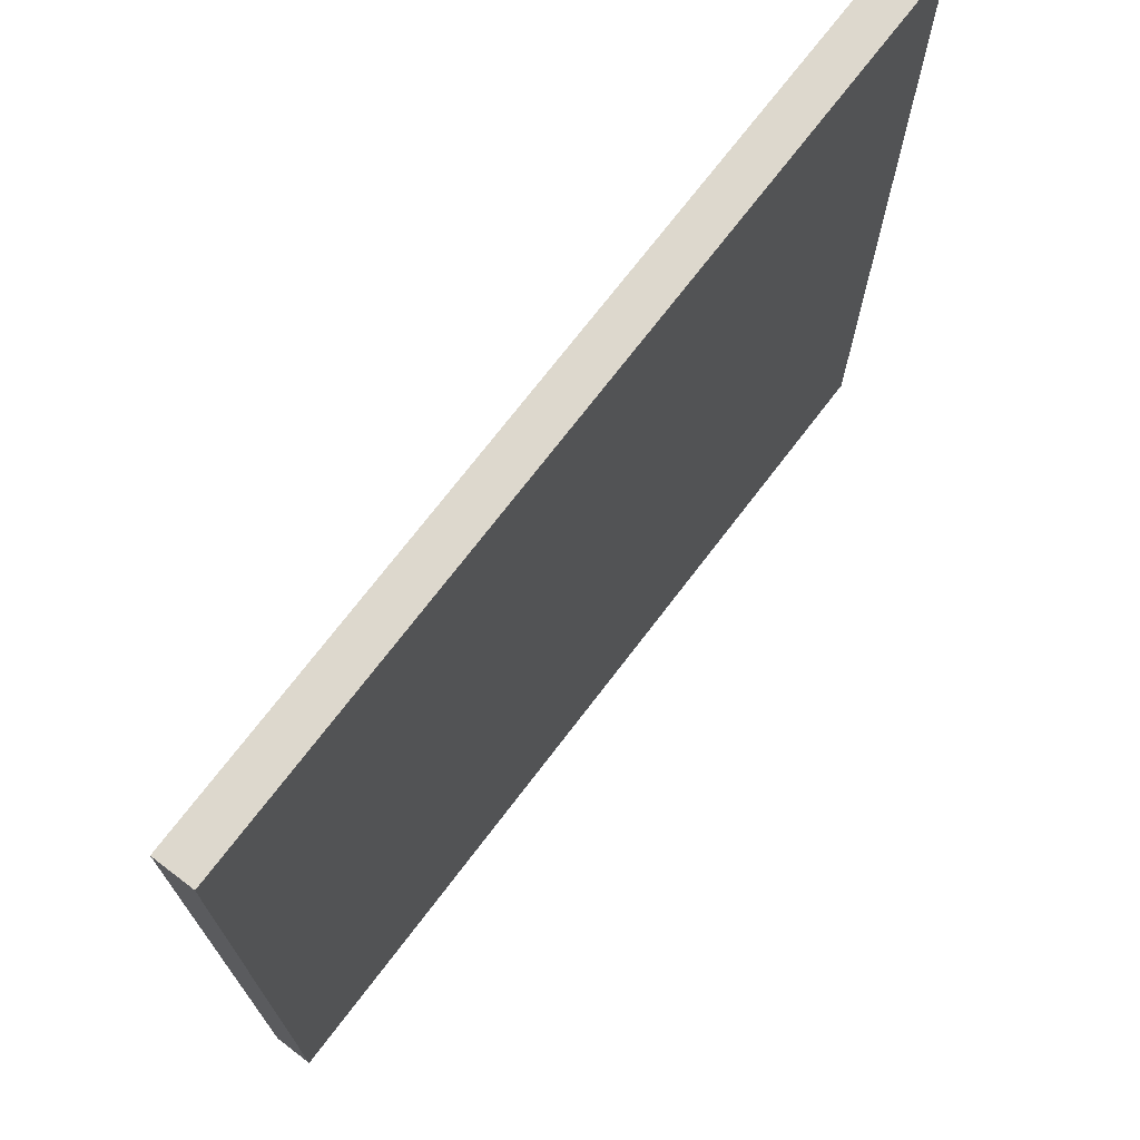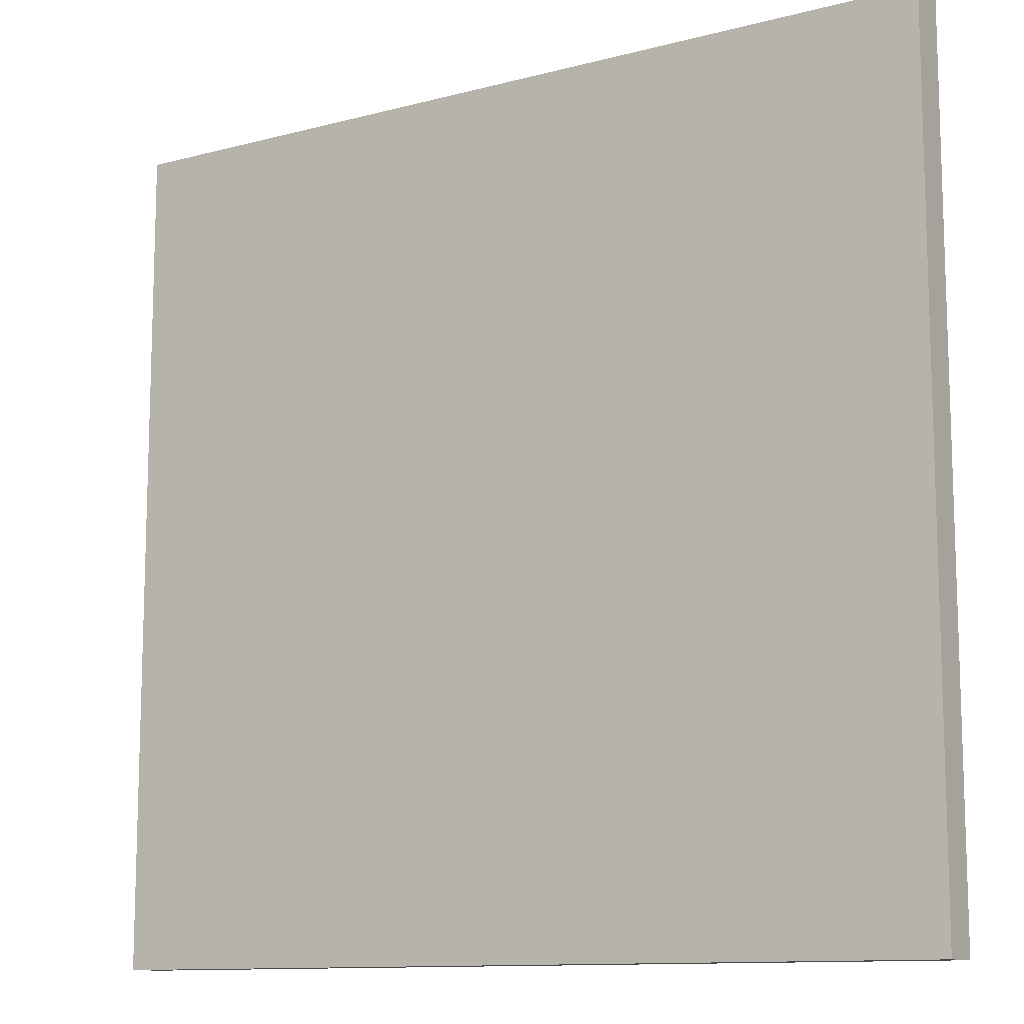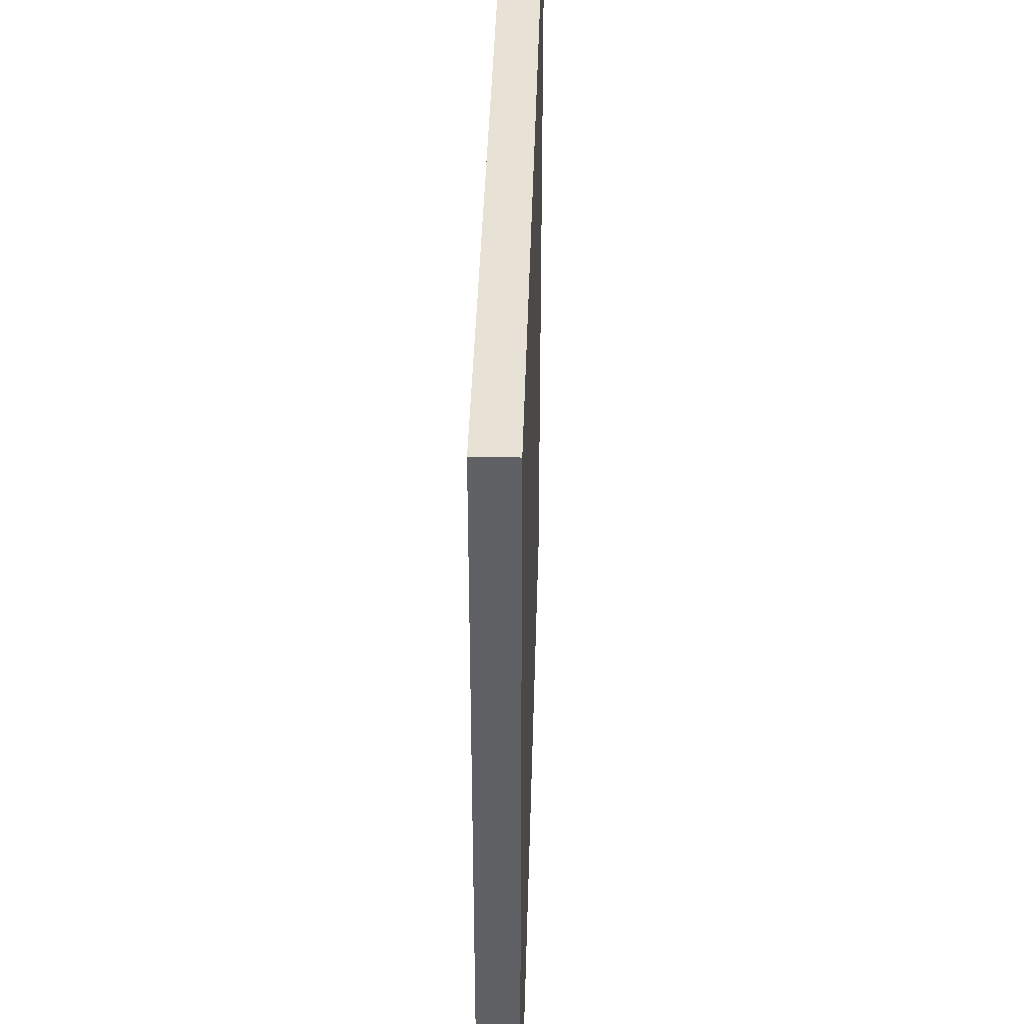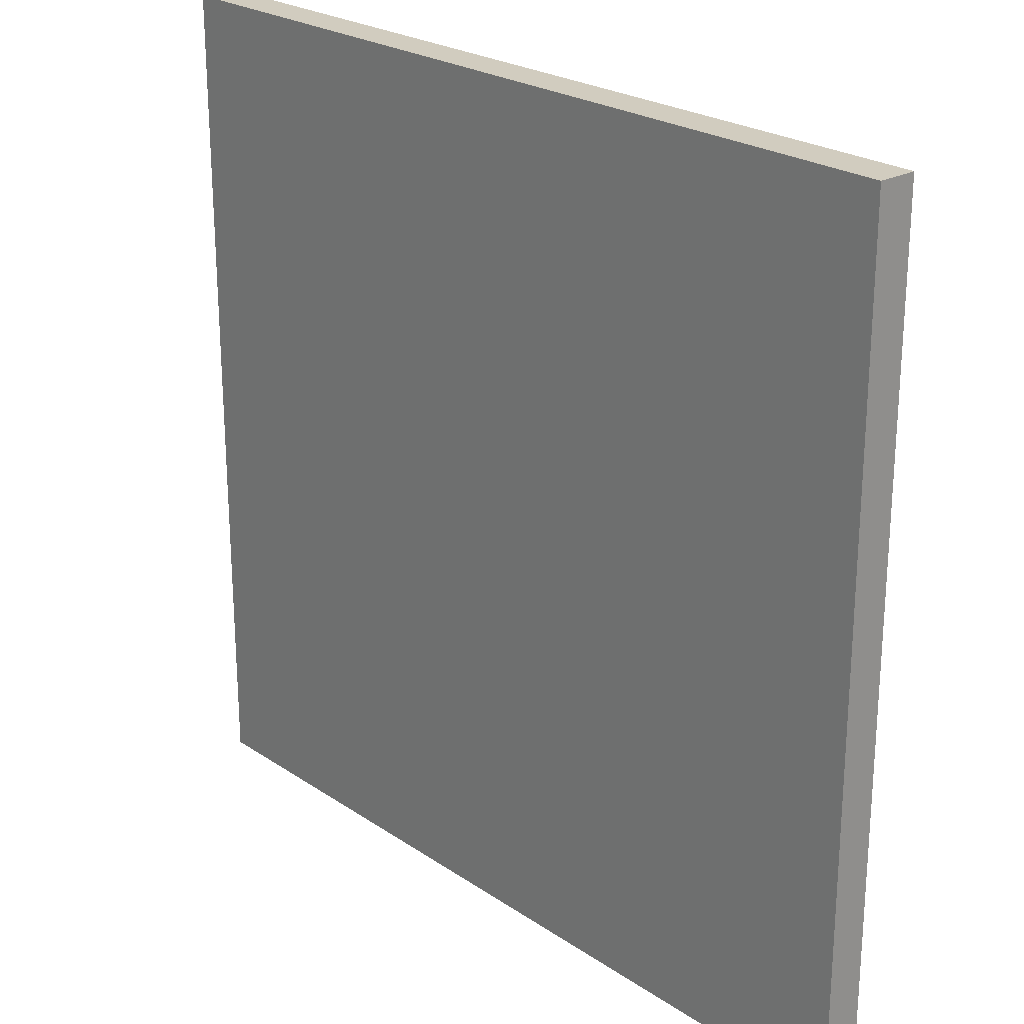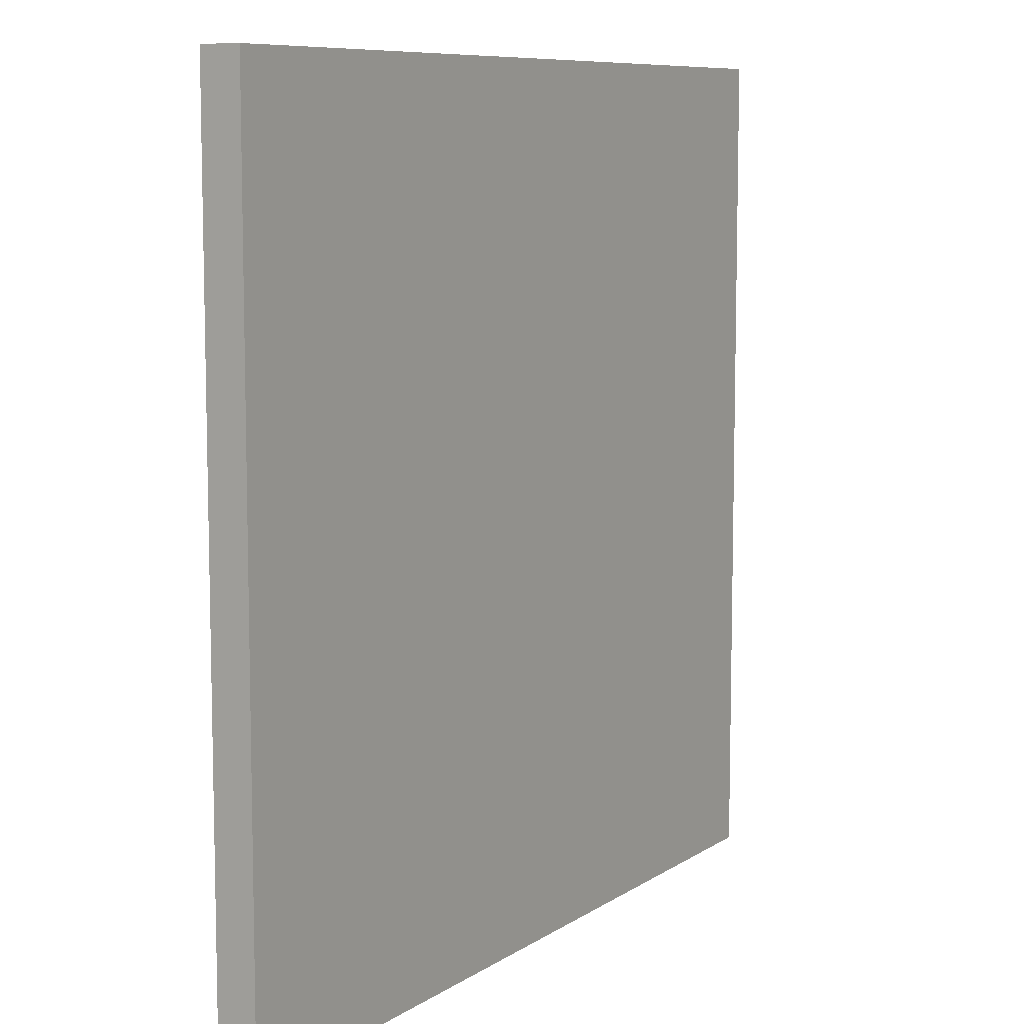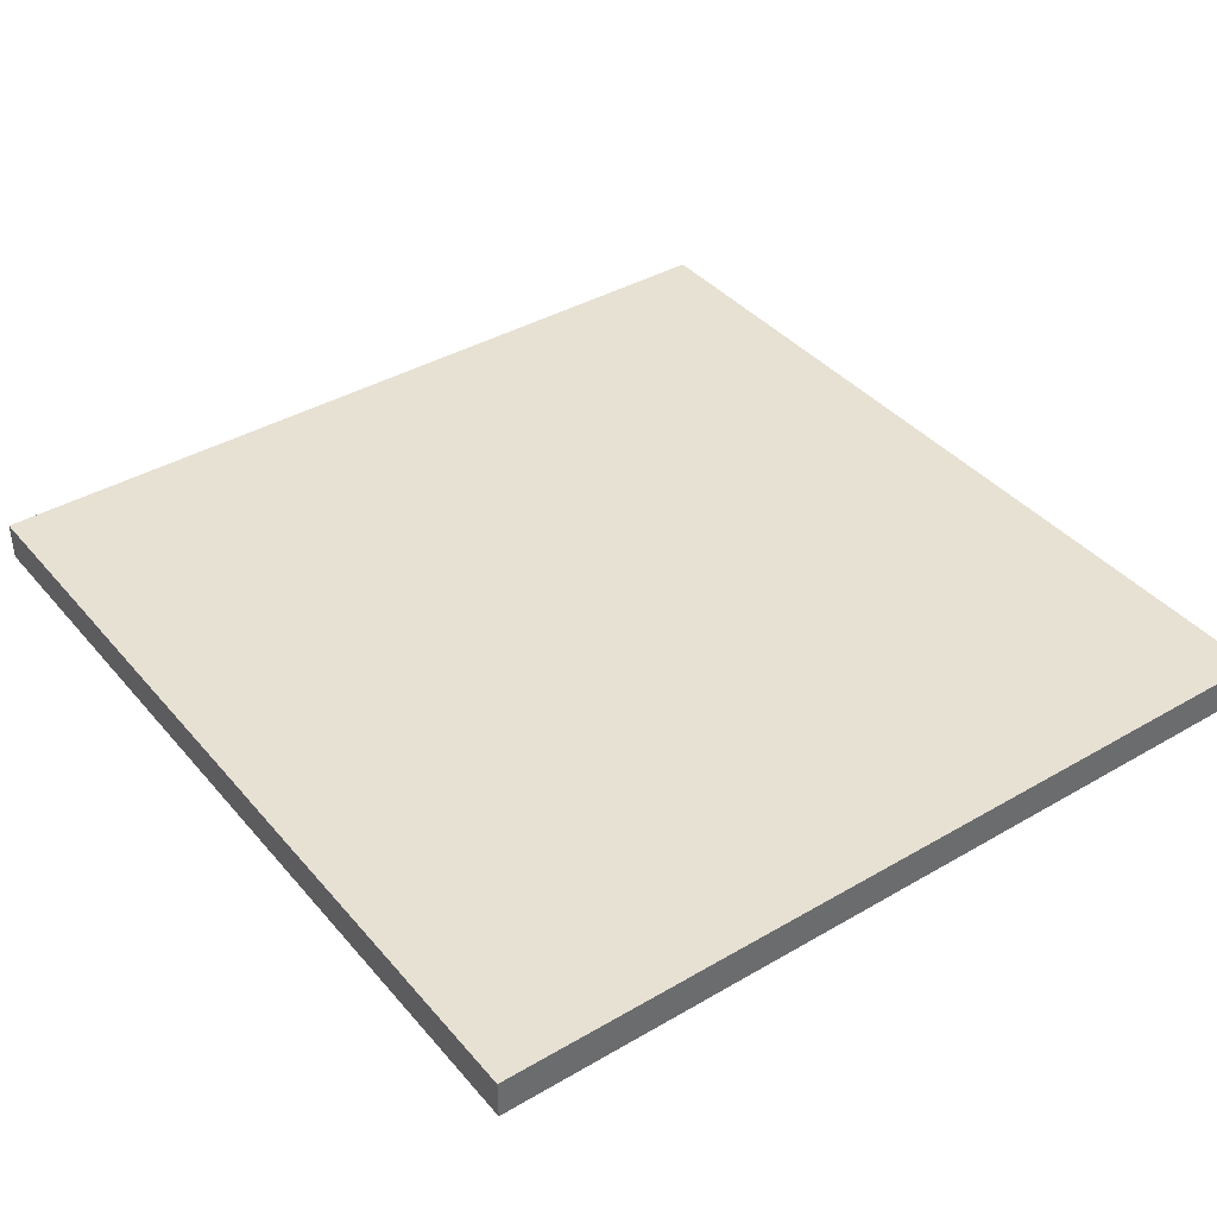
<metadata>
{"format":"obj","ext":"obj","renderer":"f3d","projection":"perspective","resolution":1024,"background":"white","views":[{"elev":72.2,"azim":127.3,"up":"+Z"},{"elev":-11.5,"azim":-147.4,"up":"+Z"},{"elev":40.4,"azim":91.6,"up":"+Z"},{"elev":23.9,"azim":48.0,"up":"+Z"},{"elev":8.6,"azim":121.1,"up":"+Z"},{"elev":39.5,"azim":54.1,"up":"+Y"}]}
</metadata>
<code>
o S2a1/S2a/mesh16/mesh16-geometry#mesh16-geometry
v 0.2337 -0.6015 -0.23
v -0.2258 -0.5811 -0.23
v 0.2337 -0.5811 -0.23
v -0.2258 -0.6015 -0.23
v 0.2337 -0.5811 0.2141
v -0.2258 -0.6015 0.2141
v -0.2258 -0.5811 0.2141
v 0.2337 -0.6015 0.2141
f 1 2 3
f 2 1 4
f 3 2 1
f 4 1 2
f 2 5 3
f 3 5 2
f 5 1 3
f 3 1 5
f 1 6 4
f 4 6 1
f 6 2 4
f 4 2 6
f 5 2 7
f 7 2 5
f 1 5 8
f 8 5 1
f 6 1 8
f 8 1 6
f 2 6 7
f 7 6 2
f 6 5 7
f 7 5 6
f 5 6 8
f 8 6 5

</code>
